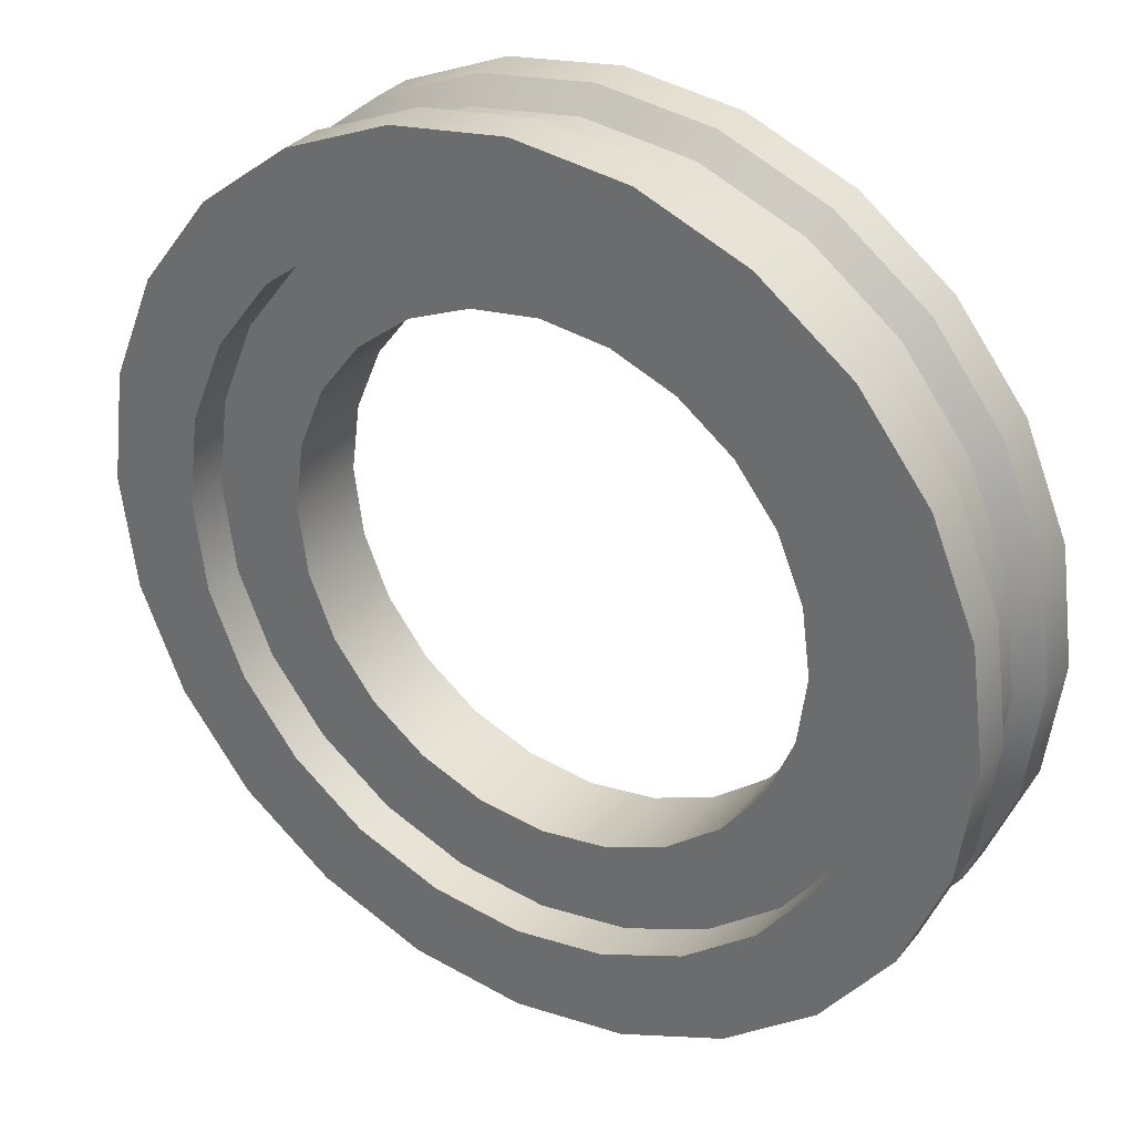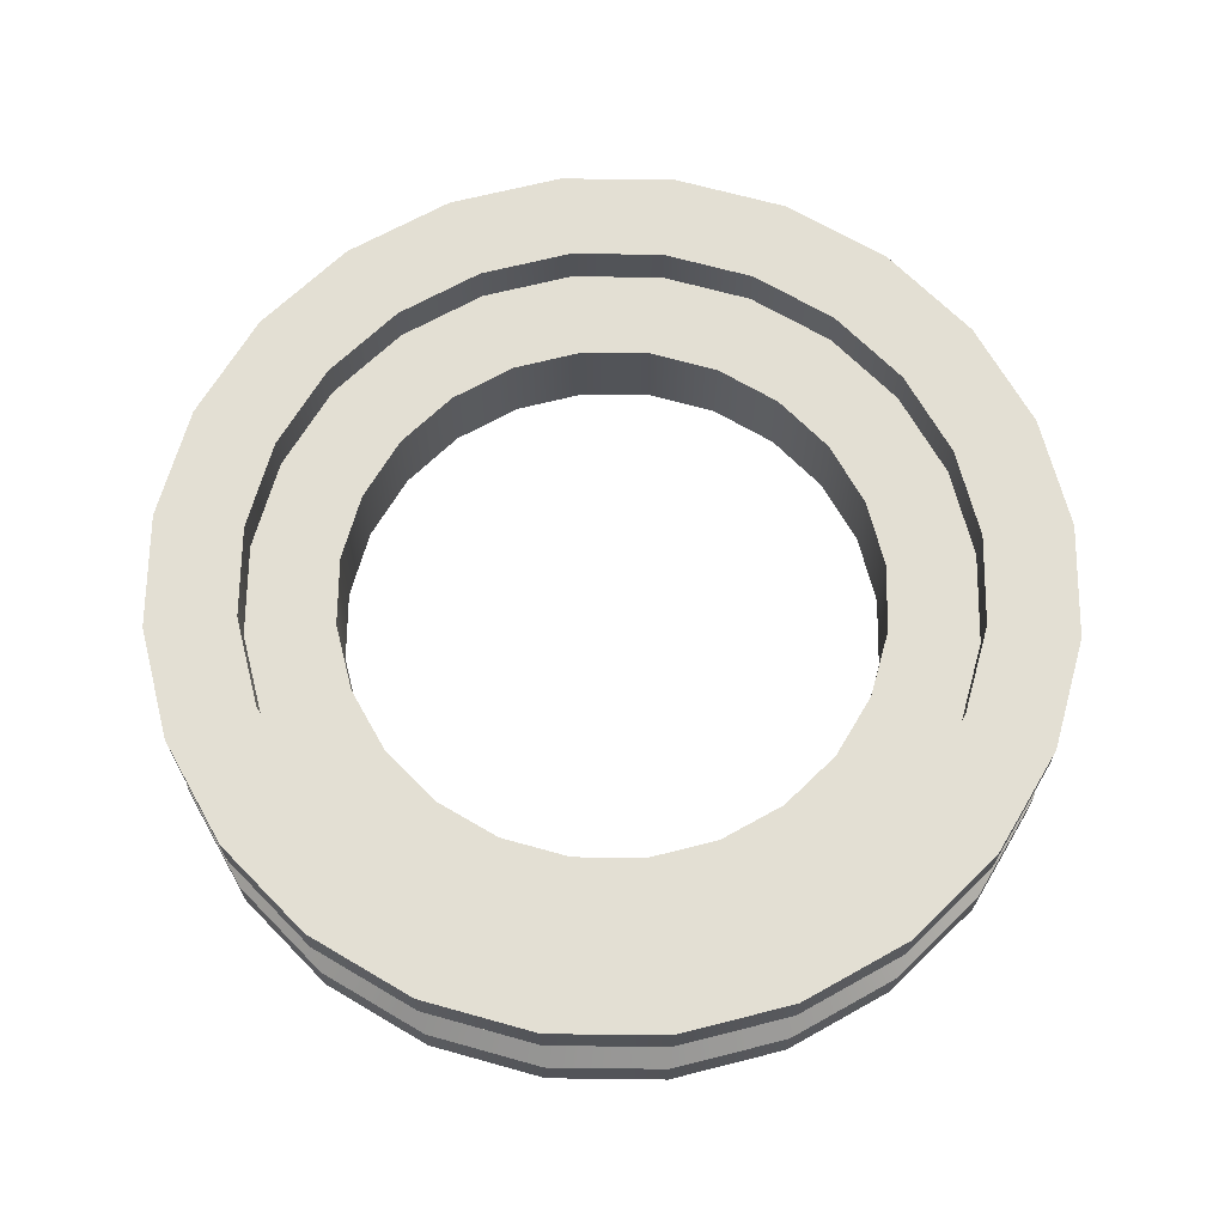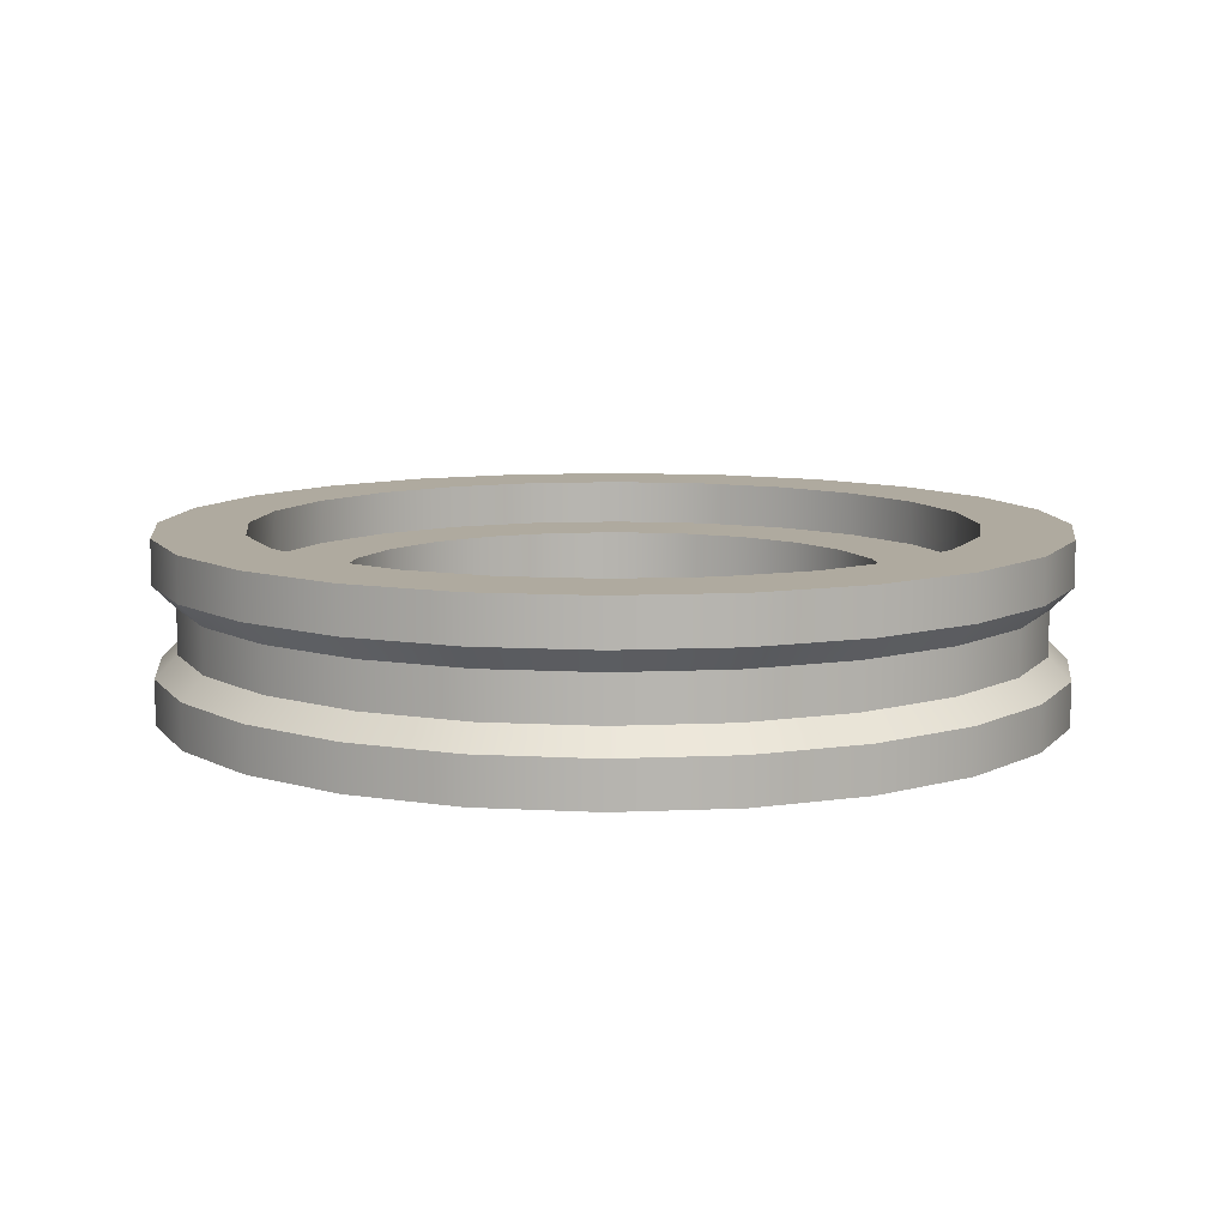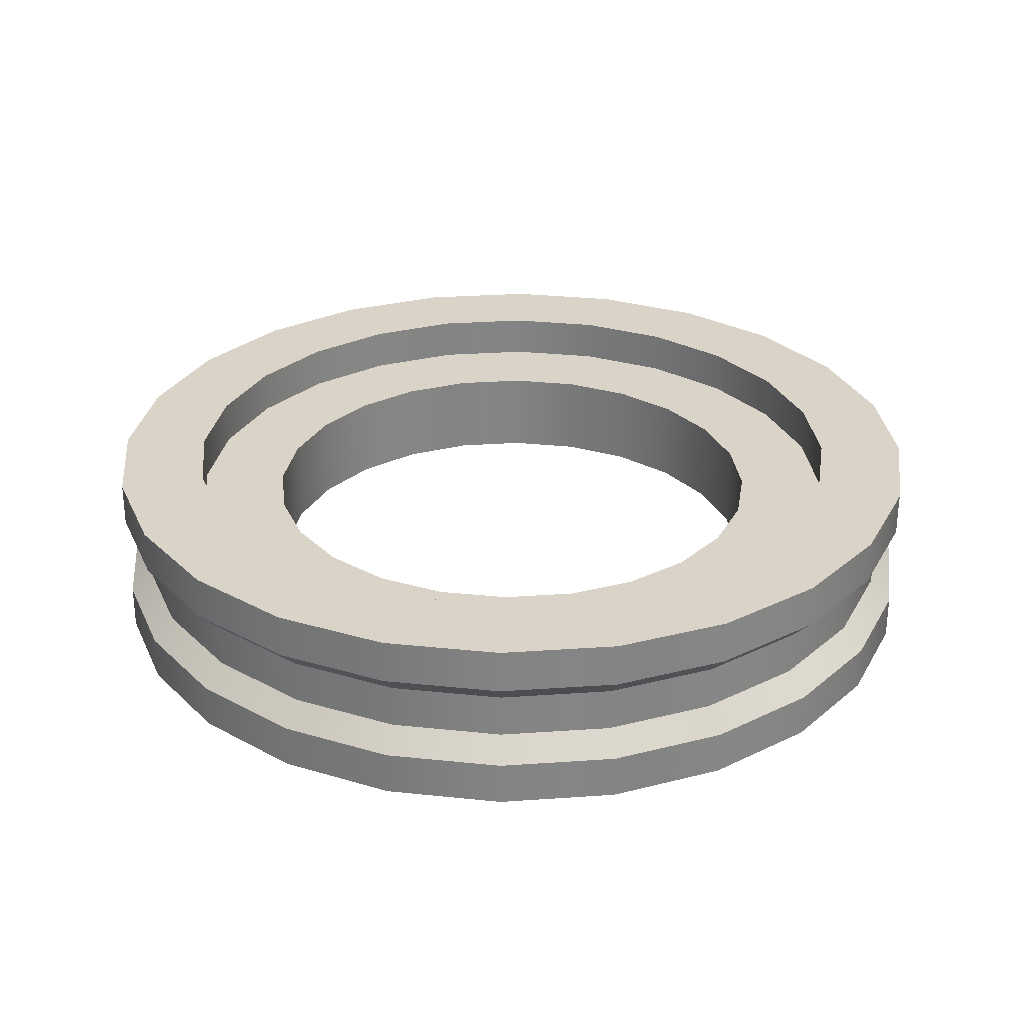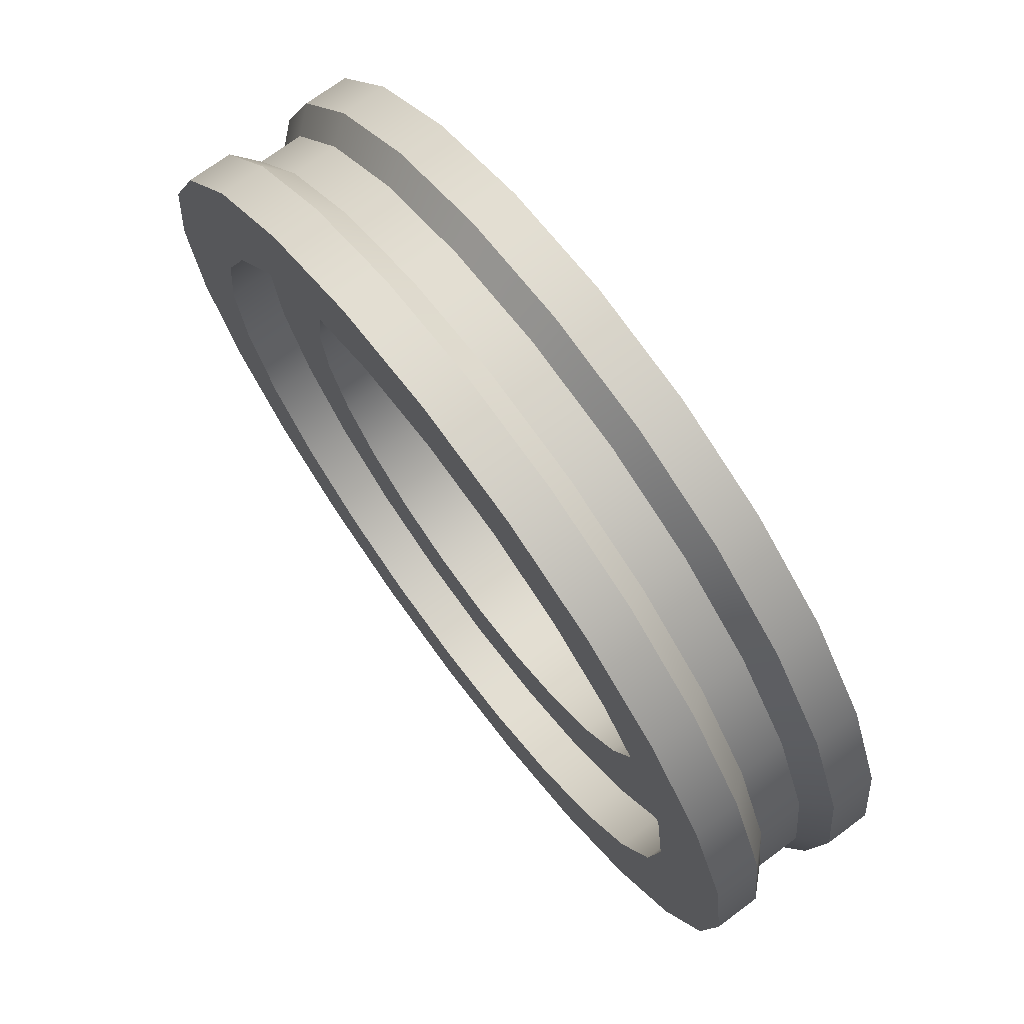
<metadata>
{"format":"obj","ext":"obj","renderer":"f3d","projection":"perspective","resolution":1024,"background":"white","views":[{"elev":31.8,"azim":-148.1,"up":"+Z"},{"elev":67.0,"azim":128.2,"up":"+Y"},{"elev":9.5,"azim":-89.2,"up":"+Y"},{"elev":28.8,"azim":-58.5,"up":"+Y"},{"elev":72.4,"azim":-126.7,"up":"+Z"}]}
</metadata>
<code>
o Castor_Decoupler_1_N
v 0.3125 0.0625 -1.317e-17
v 0.3019 0.0625 0.08088
v 0.2706 0.0625 0.1562
v 0.221 0.0625 0.221
v 0.1562 0.0625 0.2706
v 0.08088 0.0625 0.3019
v -5.79e-17 0.0625 0.3125
v -0.08088 0.0625 0.3019
v -0.1562 0.0625 0.2706
v -0.221 0.0625 0.221
v -0.2706 0.0625 0.1562
v -0.3019 0.0625 0.08088
v -0.3125 0.0625 2.51e-17
v -0.3019 0.0625 -0.08088
v -0.2706 0.0625 -0.1562
v -0.221 0.0625 -0.221
v -0.1562 0.0625 -0.2706
v -0.08088 0.0625 -0.3019
v -1.344e-16 0.0625 -0.3125
v 0.08088 0.0625 -0.3019
v 0.1562 0.0625 -0.2706
v 0.221 0.0625 -0.221
v 0.2706 0.0625 -0.1562
v 0.3019 0.0625 -0.08088
v 0.3125 -0.0625 -1.317e-17
v 0.3019 -0.0625 0.08088
v 0.2706 -0.0625 0.1562
v 0.221 -0.0625 0.221
v 0.1562 -0.0625 0.2706
v 0.08088 -0.0625 0.3019
v -5.79e-17 -0.0625 0.3125
v -0.08088 -0.0625 0.3019
v -0.1562 -0.0625 0.2706
v -0.221 -0.0625 0.221
v -0.2706 -0.0625 0.1562
v -0.3019 -0.0625 0.08088
v -0.3125 -0.0625 2.51e-17
v -0.3019 -0.0625 -0.08088
v -0.2706 -0.0625 -0.1562
v -0.221 -0.0625 -0.221
v -0.1562 -0.0625 -0.2706
v -0.08088 -0.0625 -0.3019
v -1.344e-16 -0.0625 -0.3125
v 0.08088 -0.0625 -0.3019
v 0.1562 -0.0625 -0.2706
v 0.221 -0.0625 -0.221
v 0.2706 -0.0625 -0.1562
v 0.3019 -0.0625 -0.08088
v 0.3125 0.03125 -1.317e-17
v 0.3019 0.03125 0.08088
v 0.2706 0.03125 0.1562
v 0.221 0.03125 0.221
v 0.1562 0.03125 0.2706
v 0.08088 0.03125 0.3019
v -5.79e-17 0.03125 0.3125
v -0.08088 0.03125 0.3019
v -0.1562 0.03125 0.2706
v -0.221 0.03125 0.221
v -0.2706 0.03125 0.1562
v -0.3019 0.03125 0.08088
v -0.3125 0.03125 2.51e-17
v -0.3019 0.03125 -0.08088
v -0.2706 0.03125 -0.1562
v -0.221 0.03125 -0.221
v -0.1562 0.03125 -0.2706
v -0.08088 0.03125 -0.3019
v -1.344e-16 0.03125 -0.3125
v 0.08088 0.03125 -0.3019
v 0.1562 0.03125 -0.2706
v 0.221 0.03125 -0.221
v 0.2706 0.03125 -0.1562
v 0.3019 0.03125 -0.08088
v 0.3125 -0.03125 -1.317e-17
v 0.3019 -0.03125 0.08088
v 0.2706 -0.03125 0.1562
v 0.221 -0.03125 0.221
v 0.1562 -0.03125 0.2706
v 0.08088 -0.03125 0.3019
v -5.79e-17 -0.03125 0.3125
v -0.08088 -0.03125 0.3019
v -0.1562 -0.03125 0.2706
v -0.221 -0.03125 0.221
v -0.2706 -0.03125 0.1562
v -0.3019 -0.03125 0.08088
v -0.3125 -0.03125 2.51e-17
v -0.3019 -0.03125 -0.08088
v -0.2706 -0.03125 -0.1562
v -0.221 -0.03125 -0.221
v -0.1562 -0.03125 -0.2706
v -0.08088 -0.03125 -0.3019
v -1.344e-16 -0.03125 -0.3125
v 0.08088 -0.03125 -0.3019
v 0.1562 -0.03125 -0.2706
v 0.221 -0.03125 -0.221
v 0.2706 -0.03125 -0.1562
v 0.3019 -0.03125 -0.08088
v 0.2969 0.01562 -1.352e-17
v 0.2868 0.01562 0.07684
v 0.2571 0.01562 0.1484
v 0.2099 0.01562 0.2099
v 0.1484 0.01562 0.2571
v 0.07684 0.01562 0.2868
v -6.042e-17 0.01562 0.2969
v -0.07684 0.01562 0.2868
v -0.1484 0.01562 0.2571
v -0.2099 0.01562 0.2099
v -0.2571 0.01562 0.1484
v -0.2868 0.01562 0.07684
v -0.2969 0.01562 2.07e-17
v -0.2868 0.01562 -0.07684
v -0.2571 0.01562 -0.1484
v -0.2099 0.01562 -0.2099
v -0.1484 0.01562 -0.2571
v -0.07684 0.01562 -0.2868
v -1.312e-16 0.01562 -0.2969
v 0.07684 0.01562 -0.2868
v 0.1484 0.01562 -0.2571
v 0.2099 0.01562 -0.2099
v 0.2571 0.01562 -0.1484
v 0.2868 0.01562 -0.07684
v 0.2969 -0.01562 -1.352e-17
v 0.2868 -0.01562 0.07684
v 0.2571 -0.01562 0.1484
v 0.2099 -0.01562 0.2099
v 0.1484 -0.01562 0.2571
v 0.07684 -0.01562 0.2868
v -6.042e-17 -0.01562 0.2969
v -0.07684 -0.01562 0.2868
v -0.1484 -0.01562 0.2571
v -0.2099 -0.01562 0.2099
v -0.2571 -0.01562 0.1484
v -0.2868 -0.01562 0.07684
v -0.2969 -0.01562 2.07e-17
v -0.2868 -0.01562 -0.07684
v -0.2571 -0.01562 -0.1484
v -0.2099 -0.01562 -0.2099
v -0.1484 -0.01562 -0.2571
v -0.07684 -0.01562 -0.2868
v -1.312e-16 -0.01562 -0.2969
v 0.07684 -0.01562 -0.2868
v 0.1484 -0.01562 -0.2571
v 0.2099 -0.01562 -0.2099
v 0.2571 -0.01562 -0.1484
v 0.2868 -0.01562 -0.07684
v 0.25 -0.0625 -1.356e-17
v 0.2415 -0.0625 0.0647
v 0.2165 -0.0625 0.125
v 0.1768 -0.0625 0.1768
v 0.125 -0.0625 0.2165
v 0.0647 -0.0625 0.2415
v -6.79e-17 -0.0625 0.25
v -0.0647 -0.0625 0.2415
v -0.125 -0.0625 0.2165
v -0.1768 -0.0625 0.1768
v -0.2165 -0.0625 0.125
v -0.2415 -0.0625 0.0647
v -0.25 -0.0625 1.706e-17
v -0.2415 -0.0625 -0.0647
v -0.2165 -0.0625 -0.125
v -0.1768 -0.0625 -0.1768
v -0.125 -0.0625 -0.2165
v -0.0647 -0.0625 -0.2415
v -1.291e-16 -0.0625 -0.25
v 0.0647 -0.0625 -0.2415
v 0.125 -0.0625 -0.2165
v 0.1768 -0.0625 -0.1768
v 0.2165 -0.0625 -0.125
v 0.2415 -0.0625 -0.0647
v 0.2415 0.0625 0.0647
v 0.25 0.0625 -1.356e-17
v 0.2415 0.0625 -0.0647
v 0.2165 0.0625 -0.125
v 0.1768 0.0625 -0.1768
v 0.125 0.0625 -0.2165
v 0.0647 0.0625 -0.2415
v -1.291e-16 0.0625 -0.25
v -0.0647 0.0625 -0.2415
v -0.125 0.0625 -0.2165
v -0.1768 0.0625 -0.1768
v -0.2165 0.0625 -0.125
v -0.2415 0.0625 -0.0647
v -0.25 0.0625 1.706e-17
v -0.2415 0.0625 0.0647
v -0.2165 0.0625 0.125
v -0.1768 0.0625 0.1768
v -0.125 0.0625 0.2165
v -0.0647 0.0625 0.2415
v -6.79e-17 0.0625 0.25
v 0.0647 0.0625 0.2415
v 0.125 0.0625 0.2165
v 0.1768 0.0625 0.1768
v 0.2165 0.0625 0.125
v 0.25 -0.03125 -1.356e-17
v 0.2415 -0.03125 0.0647
v 0.2165 -0.03125 0.125
v 0.1768 -0.03125 0.1768
v 0.125 -0.03125 0.2165
v 0.0647 -0.03125 0.2415
v -6.79e-17 -0.03125 0.25
v -0.0647 -0.03125 0.2415
v -0.125 -0.03125 0.2165
v -0.1768 -0.03125 0.1768
v -0.2165 -0.03125 0.125
v -0.2415 -0.03125 0.0647
v -0.25 -0.03125 1.706e-17
v -0.2415 -0.03125 -0.0647
v -0.2165 -0.03125 -0.125
v -0.1768 -0.03125 -0.1768
v -0.125 -0.03125 -0.2165
v -0.0647 -0.03125 -0.2415
v -1.291e-16 -0.03125 -0.25
v 0.0647 -0.03125 -0.2415
v 0.125 -0.03125 -0.2165
v 0.1768 -0.03125 -0.1768
v 0.2165 -0.03125 -0.125
v 0.2415 -0.03125 -0.0647
v 0.2415 0.03125 0.0647
v 0.25 0.03125 -1.356e-17
v 0.2415 0.03125 -0.0647
v 0.2165 0.03125 -0.125
v 0.1768 0.03125 -0.1768
v 0.125 0.03125 -0.2165
v 0.0647 0.03125 -0.2415
v -1.291e-16 0.03125 -0.25
v -0.0647 0.03125 -0.2415
v -0.125 0.03125 -0.2165
v -0.1768 0.03125 -0.1768
v -0.2165 0.03125 -0.125
v -0.2415 0.03125 -0.0647
v -0.25 0.03125 1.706e-17
v -0.2415 0.03125 0.0647
v -0.2165 0.03125 0.125
v -0.1768 0.03125 0.1768
v -0.125 0.03125 0.2165
v -0.0647 0.03125 0.2415
v -6.79e-17 0.03125 0.25
v 0.0647 0.03125 0.2415
v 0.125 0.03125 0.2165
v 0.1768 0.03125 0.1768
v 0.2165 0.03125 0.125
v 0.1875 -0.03125 -1.364e-17
v 0.1811 -0.03125 0.04853
v 0.1624 -0.03125 0.09375
v 0.1326 -0.03125 0.1326
v 0.09375 -0.03125 0.1624
v 0.04853 -0.03125 0.1811
v -7.944e-17 -0.03125 0.1875
v -0.04853 -0.03125 0.1811
v -0.09375 -0.03125 0.1624
v -0.1326 -0.03125 0.1326
v -0.1624 -0.03125 0.09375
v -0.1811 -0.03125 0.04853
v -0.1875 -0.03125 9.319e-18
v -0.1811 -0.03125 -0.04853
v -0.1624 -0.03125 -0.09375
v -0.1326 -0.03125 -0.1326
v -0.09375 -0.03125 -0.1624
v -0.04853 -0.03125 -0.1811
v -1.254e-16 -0.03125 -0.1875
v 0.04853 -0.03125 -0.1811
v 0.09375 -0.03125 -0.1624
v 0.1326 -0.03125 -0.1326
v 0.1624 -0.03125 -0.09375
v 0.1811 -0.03125 -0.04853
v 0.1811 0.03125 0.04853
v 0.1875 0.03125 -1.364e-17
v 0.1811 0.03125 -0.04853
v 0.1624 0.03125 -0.09375
v 0.1326 0.03125 -0.1326
v 0.09375 0.03125 -0.1624
v 0.04853 0.03125 -0.1811
v -1.254e-16 0.03125 -0.1875
v -0.04853 0.03125 -0.1811
v -0.09375 0.03125 -0.1624
v -0.1326 0.03125 -0.1326
v -0.1624 0.03125 -0.09375
v -0.1811 0.03125 -0.04853
v -0.1875 0.03125 9.319e-18
v -0.1811 0.03125 0.04853
v -0.1624 0.03125 0.09375
v -0.1326 0.03125 0.1326
v -0.09375 0.03125 0.1624
v -0.04853 0.03125 0.1811
v -7.944e-17 0.03125 0.1875
v 0.04853 0.03125 0.1811
v 0.09375 0.03125 0.1624
v 0.1326 0.03125 0.1326
v 0.1624 0.03125 0.09375
g Castor_Decoupler_1_N_Castor_Decoupler_1_N_auv
f 1 170 169 2
f 4 191 190 5
f 6 189 188 7
f 8 187 186 9
f 10 185 184 11
f 12 183 182 13
f 14 181 180 15
f 16 179 178 17
f 18 177 176 19
f 21 174 173 22
f 23 172 171 24
f 26 146 145 25
f 28 148 147 27
f 31 151 150 30
f 33 153 152 32
f 35 155 154 34
f 37 157 156 36
f 40 160 159 39
f 42 162 161 41
f 44 164 163 43
f 46 166 165 45
f 48 168 167 47
f 49 50 98 97
f 50 51 99 98
f 51 52 100 99
f 52 53 101 100
f 53 54 102 101
f 54 55 103 102
f 55 56 104 103
f 56 57 105 104
f 57 58 106 105
f 58 59 107 106
f 59 60 108 107
f 60 61 109 108
f 61 62 110 109
f 62 63 111 110
f 63 64 112 111
f 64 65 113 112
f 65 66 114 113
f 66 67 115 114
f 67 68 116 115
f 68 69 117 116
f 69 70 118 117
f 70 71 119 118
f 71 72 120 119
f 73 121 122 74
f 74 122 123 75
f 75 123 124 76
f 76 124 125 77
f 77 125 126 78
f 78 126 127 79
f 79 127 128 80
f 80 128 129 81
f 81 129 130 82
f 82 130 131 83
f 83 131 132 84
f 84 132 133 85
f 85 133 134 86
f 86 134 135 87
f 87 135 136 88
f 88 136 137 89
f 89 137 138 90
f 90 138 139 91
f 91 139 140 92
f 92 140 141 93
f 93 141 142 94
f 94 142 143 95
f 95 143 144 96
f 96 144 121 73
f 97 120 72 49
f 193 241 264 216
f 194 242 241 193
f 195 243 242 194
f 196 244 243 195
f 197 245 244 196
f 198 246 245 197
f 199 247 246 198
f 200 248 247 199
f 201 249 248 200
f 202 250 249 201
f 203 251 250 202
f 204 252 251 203
f 205 253 252 204
f 206 254 253 205
f 207 255 254 206
f 208 256 255 207
f 209 257 256 208
f 210 258 257 209
f 211 259 258 210
f 212 260 259 211
f 213 261 260 212
f 214 262 261 213
f 215 263 262 214
f 216 264 263 215
f 217 265 288 240
f 218 266 265 217
f 219 267 266 218
f 220 268 267 219
f 221 269 268 220
f 222 270 269 221
f 223 271 270 222
f 224 272 271 223
f 225 273 272 224
f 226 274 273 225
f 227 275 274 226
f 228 276 275 227
f 229 277 276 228
f 230 278 277 229
f 231 279 278 230
f 232 280 279 231
f 233 281 280 232
f 234 282 281 233
f 235 283 282 234
f 236 284 283 235
f 237 285 284 236
f 238 286 285 237
f 239 287 286 238
f 240 288 287 239
f 2 169 192 3
f 5 190 189 6
f 7 188 187 8
f 9 186 185 10
f 11 184 183 12
f 13 182 181 14
f 15 180 179 16
f 17 178 177 18
f 20 175 174 21
f 22 173 172 23
f 24 171 170 1
f 25 145 168 48
f 27 147 146 26
f 30 150 149 29
f 32 152 151 31
f 34 154 153 33
f 36 156 155 35
f 38 158 157 37
f 41 161 160 40
f 43 163 162 42
f 45 165 164 44
f 47 167 166 46
f 97 98 122 121
f 98 99 123 122
f 99 100 124 123
f 100 101 125 124
f 101 102 126 125
f 102 103 127 126
f 103 104 128 127
f 104 105 129 128
f 105 106 130 129
f 106 107 131 130
f 107 108 132 131
f 108 109 133 132
f 109 110 134 133
f 110 111 135 134
f 111 112 136 135
f 112 113 137 136
f 113 114 138 137
f 114 115 139 138
f 115 116 140 139
f 116 117 141 140
f 117 118 142 141
f 118 119 143 142
f 119 120 144 143
f 121 144 120 97
f 241 242 265 266
f 242 243 288 265
f 243 244 287 288
f 244 245 286 287
f 245 246 285 286
f 246 247 284 285
f 247 248 283 284
f 248 249 282 283
f 249 250 281 282
f 250 251 280 281
f 251 252 279 280
f 252 253 278 279
f 253 254 277 278
f 254 255 276 277
f 255 256 275 276
f 256 257 274 275
f 257 258 273 274
f 258 259 272 273
f 259 260 271 272
f 260 261 270 271
f 261 262 269 270
f 262 263 268 269
f 263 264 267 268
f 266 267 264 241
f 3 192 191 4
f 19 176 175 20
f 29 149 148 28
f 39 159 158 38
f 1 49 72 24
f 2 50 49 1
f 3 51 50 2
f 4 52 51 3
f 5 53 52 4
f 6 54 53 5
f 7 55 54 6
f 8 56 55 7
f 9 57 56 8
f 10 58 57 9
f 11 59 58 10
f 12 60 59 11
f 13 61 60 12
f 14 62 61 13
f 15 63 62 14
f 16 64 63 15
f 17 65 64 16
f 18 66 65 17
f 19 67 66 18
f 20 68 67 19
f 21 69 68 20
f 22 70 69 21
f 23 71 70 22
f 24 72 71 23
f 25 73 74 26
f 26 74 75 27
f 27 75 76 28
f 28 76 77 29
f 29 77 78 30
f 30 78 79 31
f 31 79 80 32
f 32 80 81 33
f 33 81 82 34
f 34 82 83 35
f 35 83 84 36
f 36 84 85 37
f 37 85 86 38
f 38 86 87 39
f 39 87 88 40
f 40 88 89 41
f 41 89 90 42
f 42 90 91 43
f 43 91 92 44
f 44 92 93 45
f 45 93 94 46
f 46 94 95 47
f 47 95 96 48
f 48 96 73 25
f 145 193 216 168
f 146 194 193 145
f 147 195 194 146
f 148 196 195 147
f 149 197 196 148
f 150 198 197 149
f 151 199 198 150
f 152 200 199 151
f 153 201 200 152
f 154 202 201 153
f 155 203 202 154
f 156 204 203 155
f 157 205 204 156
f 158 206 205 157
f 159 207 206 158
f 160 208 207 159
f 161 209 208 160
f 162 210 209 161
f 163 211 210 162
f 164 212 211 163
f 165 213 212 164
f 166 214 213 165
f 167 215 214 166
f 168 216 215 167
f 169 217 240 192
f 170 218 217 169
f 171 219 218 170
f 172 220 219 171
f 173 221 220 172
f 174 222 221 173
f 175 223 222 174
f 176 224 223 175
f 177 225 224 176
f 178 226 225 177
f 179 227 226 178
f 180 228 227 179
f 181 229 228 180
f 182 230 229 181
f 183 231 230 182
f 184 232 231 183
f 185 233 232 184
f 186 234 233 185
f 187 235 234 186
f 188 236 235 187
f 189 237 236 188
f 190 238 237 189
f 191 239 238 190
f 192 240 239 191

</code>
